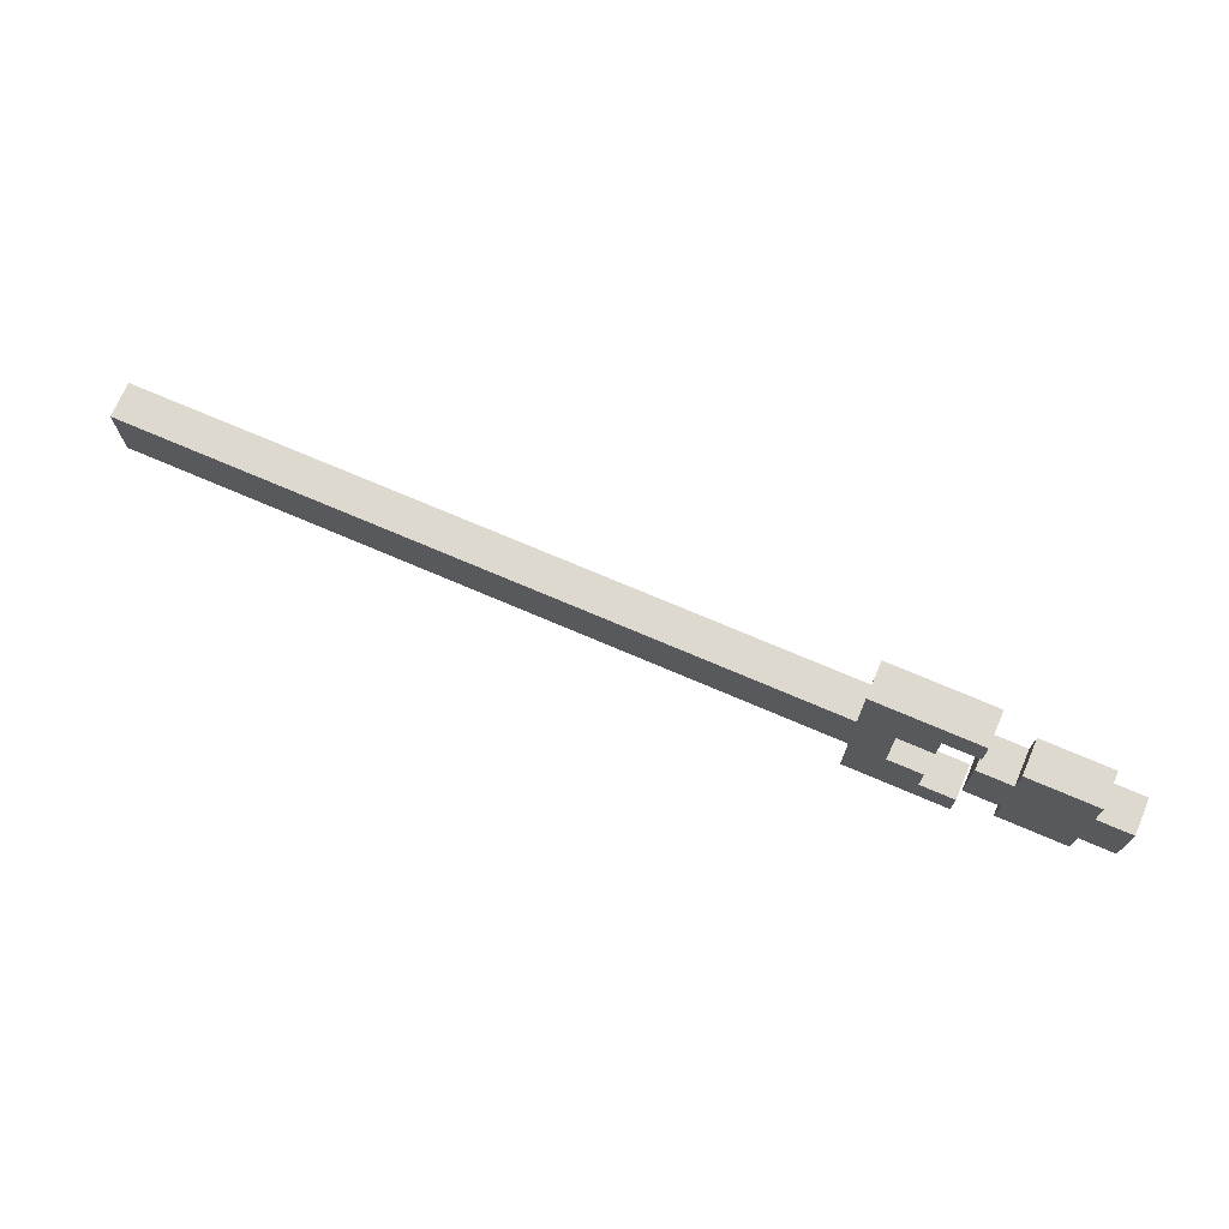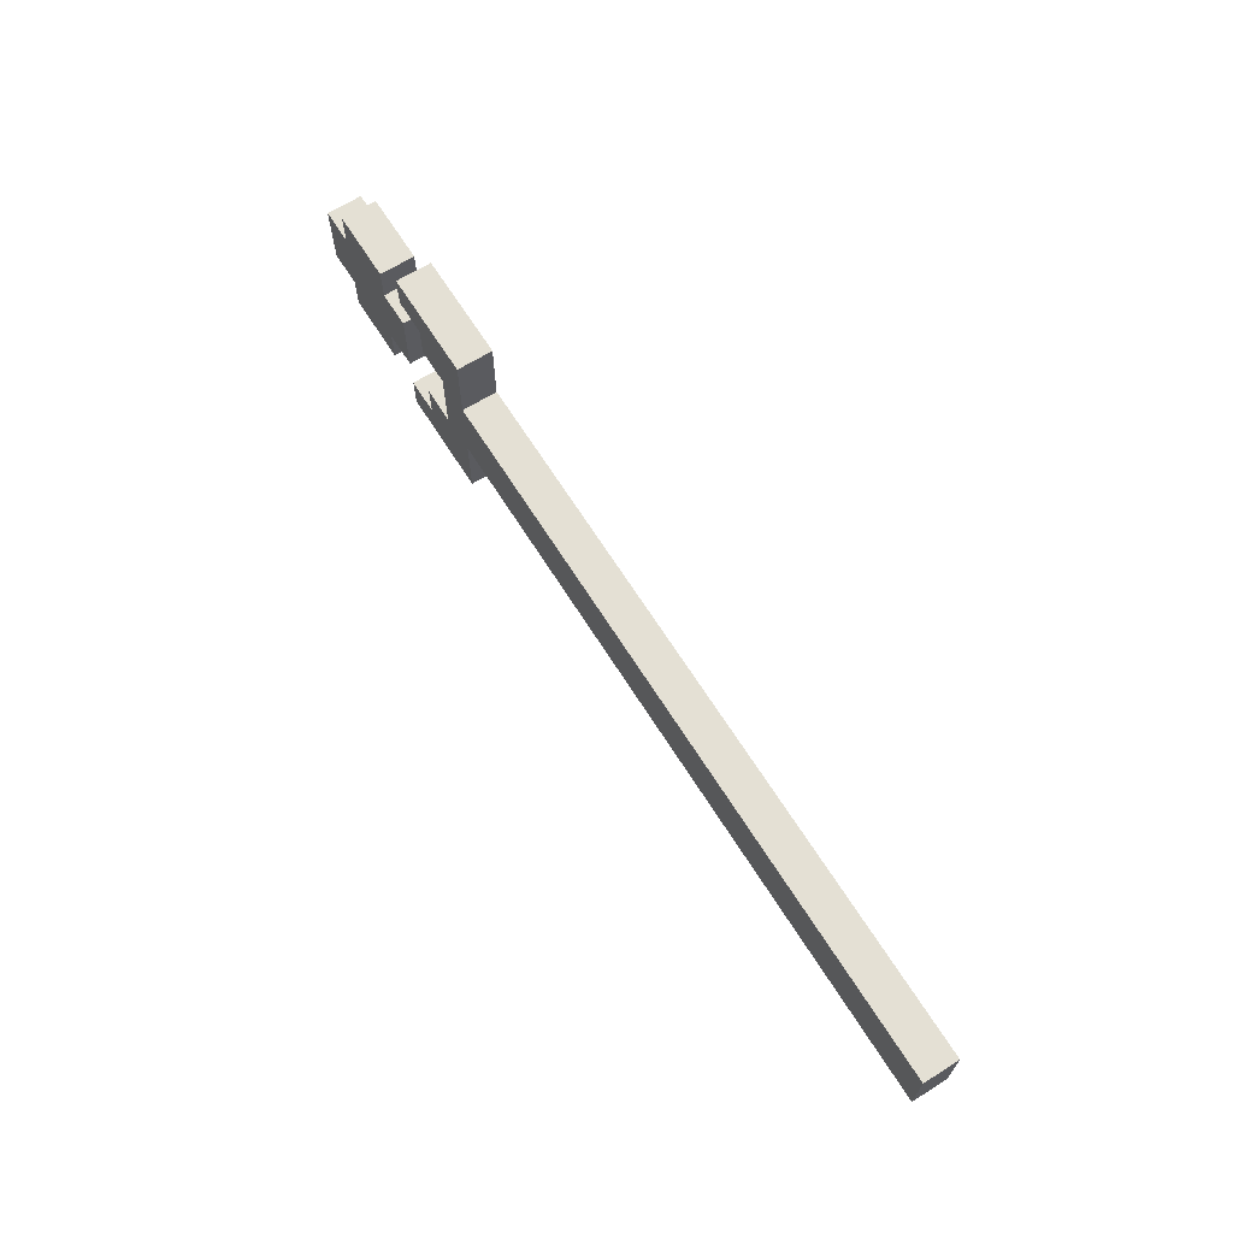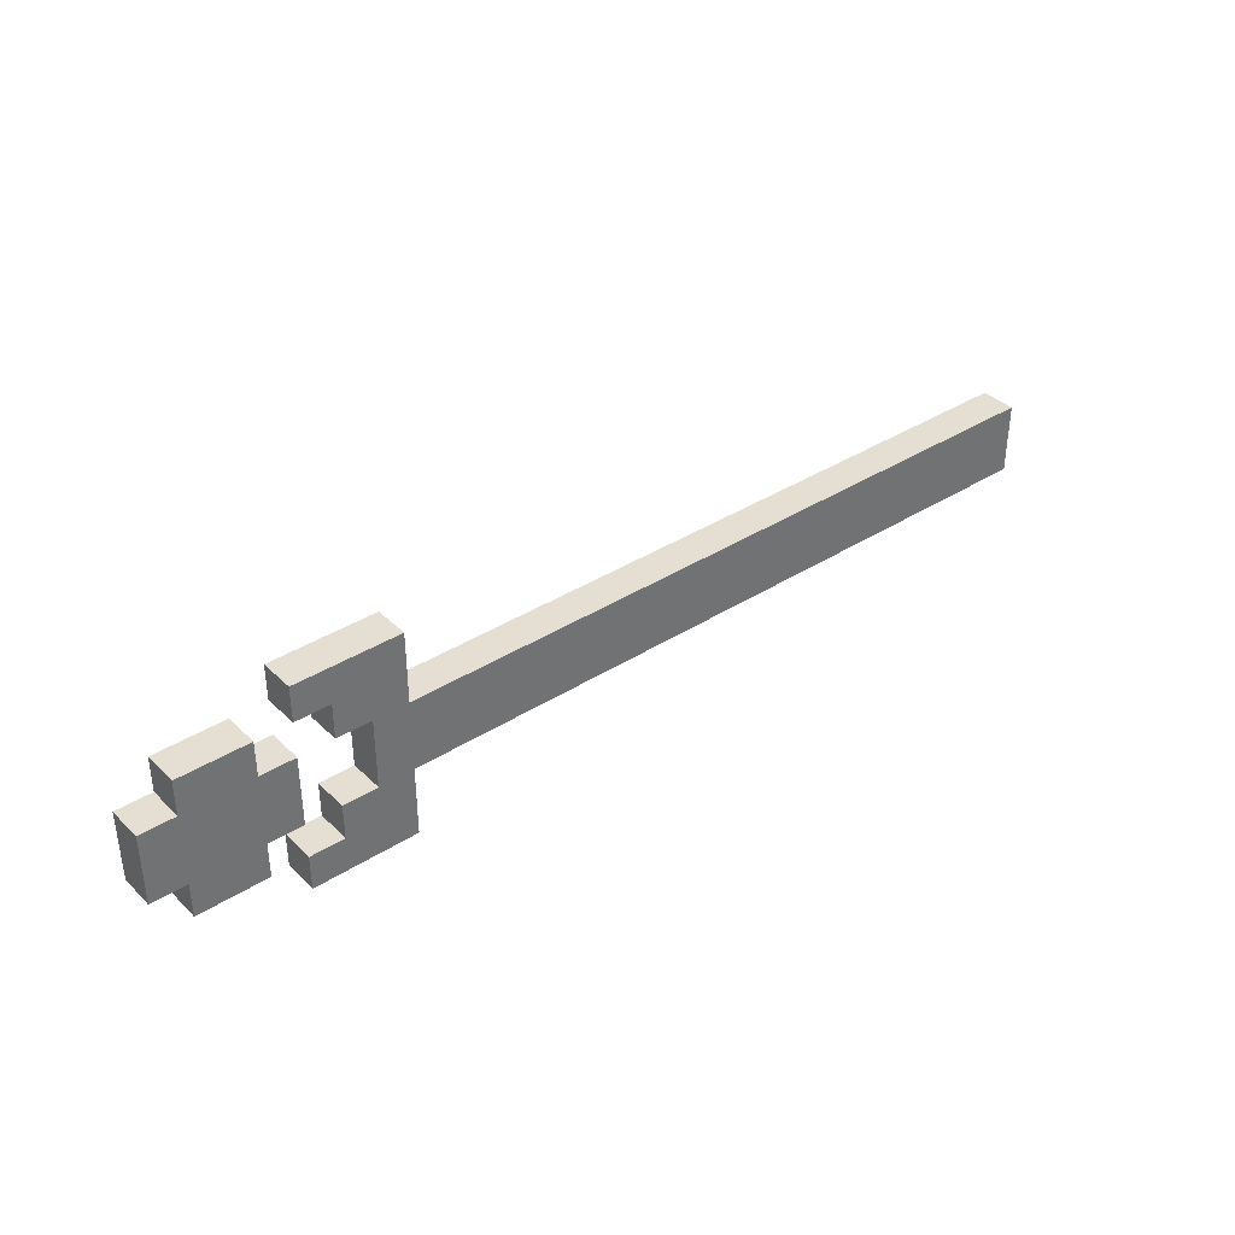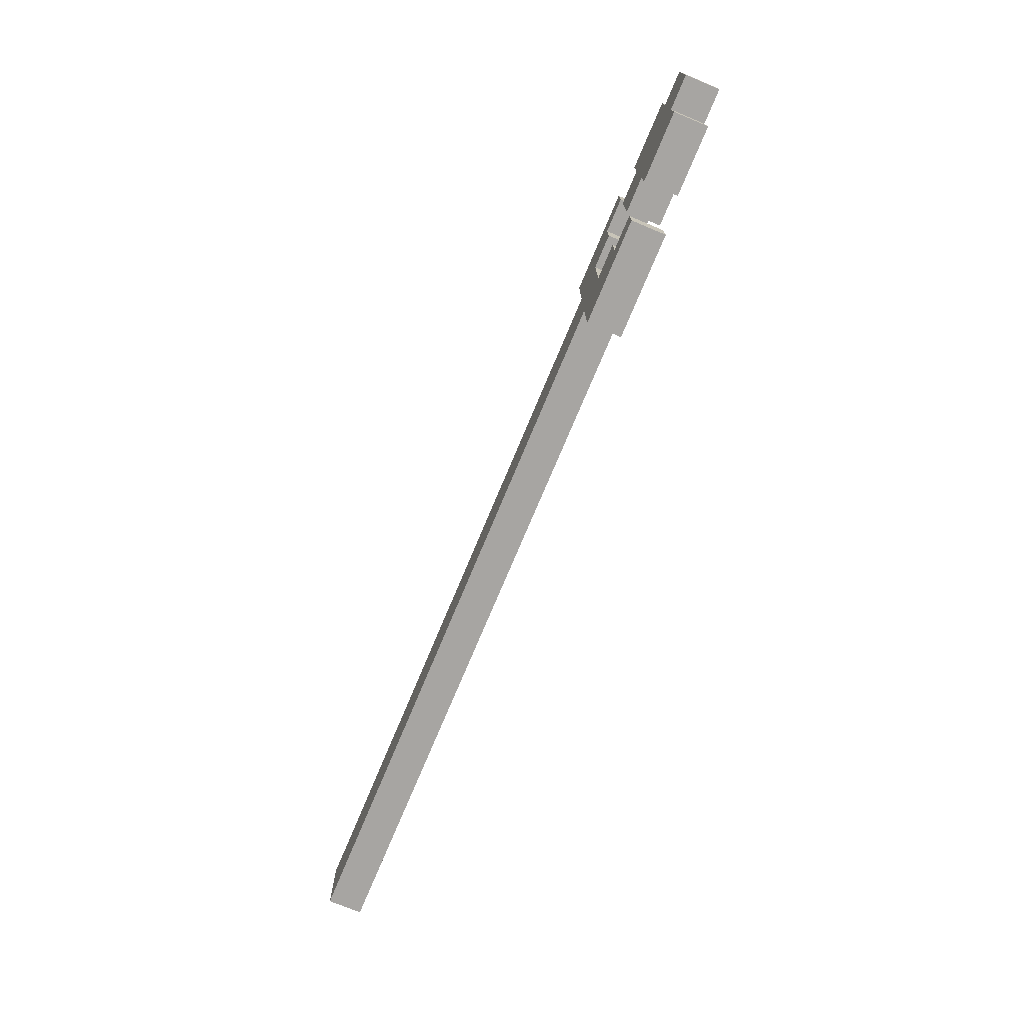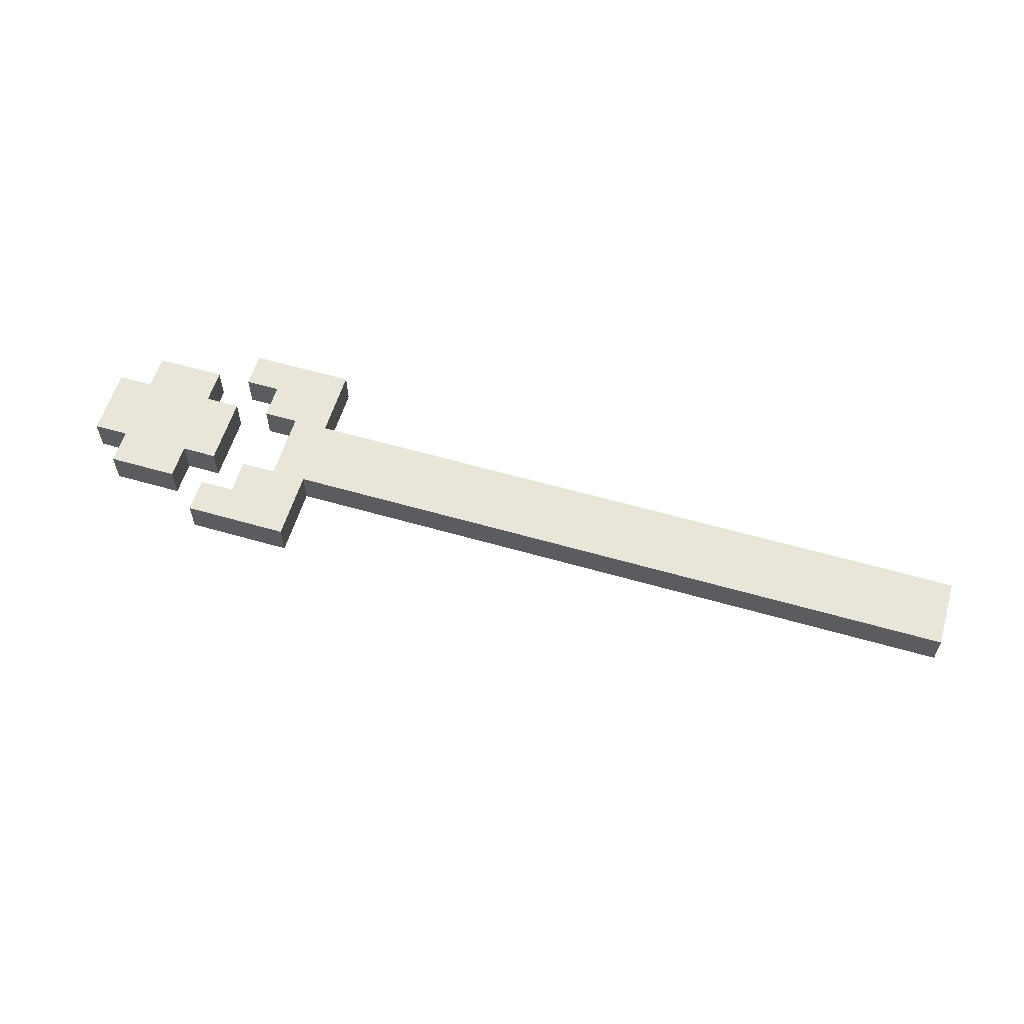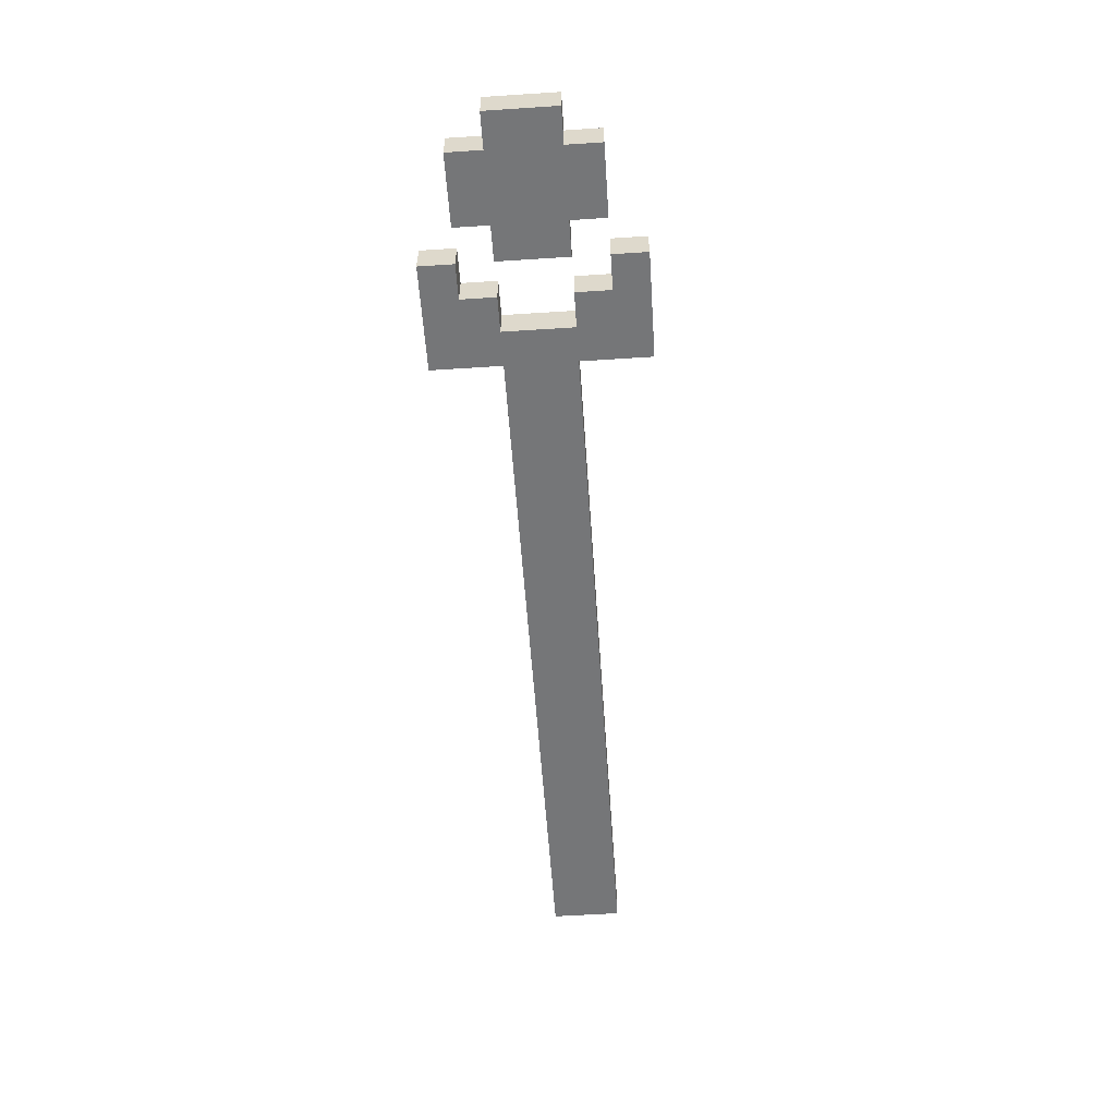
<metadata>
{"format":"obj","ext":"obj","renderer":"f3d","projection":"perspective","resolution":1024,"background":"white","views":[{"elev":71.6,"azim":23.3,"up":"+Z"},{"elev":66.0,"azim":-122.1,"up":"+Z"},{"elev":37.2,"azim":140.7,"up":"+Z"},{"elev":-73.9,"azim":67.4,"up":"+Z"},{"elev":58.6,"azim":-163.4,"up":"+Y"},{"elev":-56.8,"azim":93.9,"up":"+Y"}]}
</metadata>
<code>
v -15 0 1
v -15 0 -1
v -15 1 1
v -15 1 -1
v 5 0 3
v 5 0 1
v 5 0 -1
v 5 0 -3
v 5 1 3
v 5 1 1
v 5 1 -1
v 5 1 -3
v 8 0 1
v 8 0 -1
v 8 1 1
v 8 1 -1
v 9 0 2
v 9 0 1
v 9 0 -1
v 9 0 -2
v 9 1 2
v 9 1 1
v 9 1 -1
v 9 1 -2
v 6 0 1
v 6 0 -1
v 6 1 1
v 6 1 -1
v 7 0 2
v 7 0 1
v 7 0 -1
v 7 0 -2
v 7 1 2
v 7 1 1
v 7 1 -1
v 7 1 -2
v 8 0 3
v 8 0 2
v 8 0 -2
v 8 0 -3
v 8 1 3
v 8 1 2
v 8 1 -2
v 8 1 -3
v 11 0 2
v 11 0 1
v 11 0 -1
v 11 0 -2
v 11 1 2
v 11 1 1
v 11 1 -1
v 11 1 -2
v 12 0 1
v 12 0 -1
v 12 1 1
v 12 1 -1
v 5 0 3
v 5 1 3
v 8 0 3
v 8 1 3
v 9 0 2
v 9 1 2
v 11 0 2
v 11 1 2
v -15 0 1
v -15 1 1
v 5 0 1
v 5 1 1
v 8 0 1
v 8 1 1
v 9 0 1
v 9 1 1
v 11 0 1
v 11 1 1
v 12 0 1
v 12 1 1
v 6 0 -1
v 6 1 -1
v 7 0 -1
v 7 1 -1
v 7 0 -2
v 7 1 -2
v 8 0 -2
v 8 1 -2
v 7 0 2
v 7 1 2
v 8 0 2
v 8 1 2
v 6 0 1
v 6 1 1
v 7 0 1
v 7 1 1
v -15 0 -1
v -15 1 -1
v 5 0 -1
v 5 1 -1
v 8 0 -1
v 8 1 -1
v 9 0 -1
v 9 1 -1
v 11 0 -1
v 11 1 -1
v 12 0 -1
v 12 1 -1
v 9 0 -2
v 9 1 -2
v 11 0 -2
v 11 1 -2
v 5 0 -3
v 5 1 -3
v 8 0 -3
v 8 1 -3
v 5 0 3
v 8 0 3
v 7 0 2
v 8 0 2
v 9 0 2
v 11 0 2
v -15 0 1
v 5 0 1
v 6 0 1
v 7 0 1
v 8 0 1
v 9 0 1
v 11 0 1
v 12 0 1
v -15 0 -1
v 5 0 -1
v 6 0 -1
v 7 0 -1
v 8 0 -1
v 9 0 -1
v 11 0 -1
v 12 0 -1
v 7 0 -2
v 8 0 -2
v 9 0 -2
v 11 0 -2
v 5 0 -3
v 8 0 -3
v 5 1 3
v 8 1 3
v 7 1 2
v 8 1 2
v 9 1 2
v 11 1 2
v -15 1 1
v 5 1 1
v 6 1 1
v 7 1 1
v 8 1 1
v 9 1 1
v 11 1 1
v 12 1 1
v -15 1 -1
v 5 1 -1
v 6 1 -1
v 7 1 -1
v 8 1 -1
v 9 1 -1
v 11 1 -1
v 12 1 -1
v 7 1 -2
v 8 1 -2
v 9 1 -2
v 11 1 -2
v 5 1 -3
v 8 1 -3
f 3 2 1
f 4 2 3
f 9 6 5
f 10 6 9
f 11 8 7
f 12 8 11
f 15 14 13
f 16 14 15
f 21 18 17
f 22 18 21
f 23 20 19
f 24 20 23
f 25 26 27
f 27 26 28
f 29 30 33
f 33 30 34
f 31 32 35
f 35 32 36
f 37 38 41
f 41 38 42
f 39 40 43
f 43 40 44
f 45 46 49
f 49 46 50
f 47 48 51
f 51 48 52
f 53 54 55
f 55 54 56
f 59 58 57
f 60 58 59
f 63 62 61
f 64 62 63
f 67 66 65
f 68 66 67
f 71 70 69
f 72 70 71
f 75 74 73
f 76 74 75
f 79 78 77
f 80 78 79
f 83 82 81
f 84 82 83
f 85 86 87
f 87 86 88
f 89 90 91
f 91 90 92
f 93 94 95
f 95 94 96
f 97 98 99
f 99 98 100
f 101 102 103
f 103 102 104
f 105 106 107
f 107 106 108
f 109 110 111
f 111 110 112
f 115 114 113
f 116 114 115
f 120 115 113
f 121 115 120
f 122 115 121
f 124 118 117
f 125 118 124
f 127 120 119
f 127 121 120
f 128 121 127
f 129 121 128
f 131 126 125
f 131 125 124
f 131 124 123
f 132 126 131
f 133 126 132
f 134 126 133
f 135 130 129
f 135 129 128
f 137 133 132
f 138 133 137
f 139 136 135
f 139 135 128
f 140 136 139
f 141 142 143
f 143 142 144
f 141 143 148
f 148 143 149
f 149 143 150
f 145 146 152
f 152 146 153
f 147 148 155
f 148 149 155
f 155 149 156
f 156 149 157
f 153 154 159
f 152 153 159
f 151 152 159
f 159 154 160
f 160 154 161
f 161 154 162
f 157 158 163
f 156 157 163
f 160 161 165
f 165 161 166
f 163 164 167
f 156 163 167
f 167 164 168

</code>
